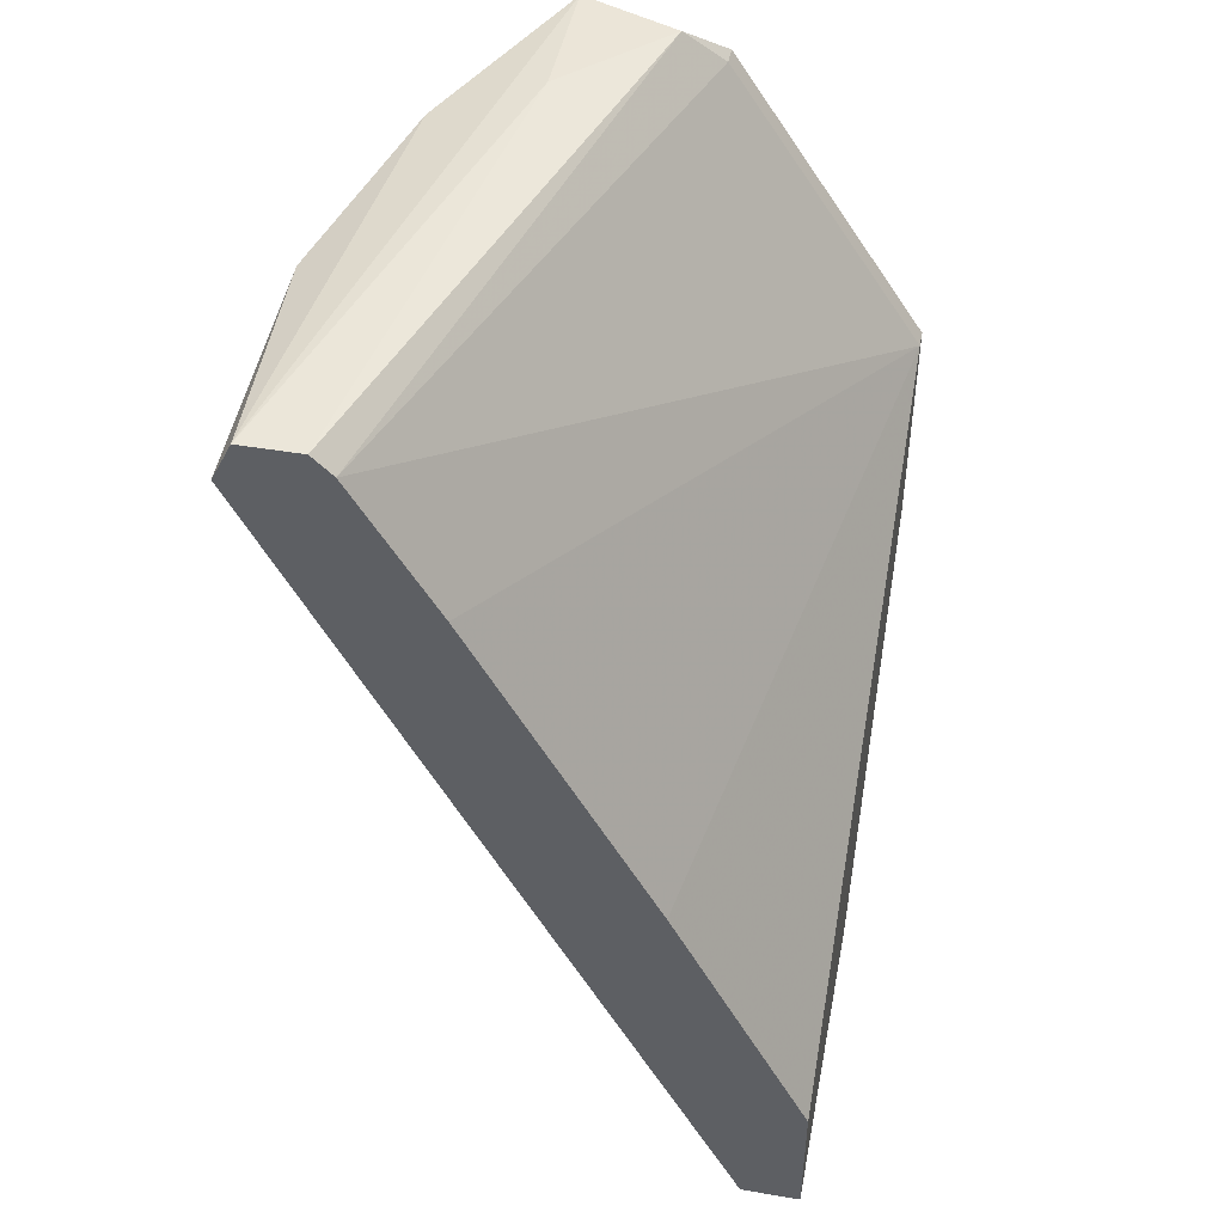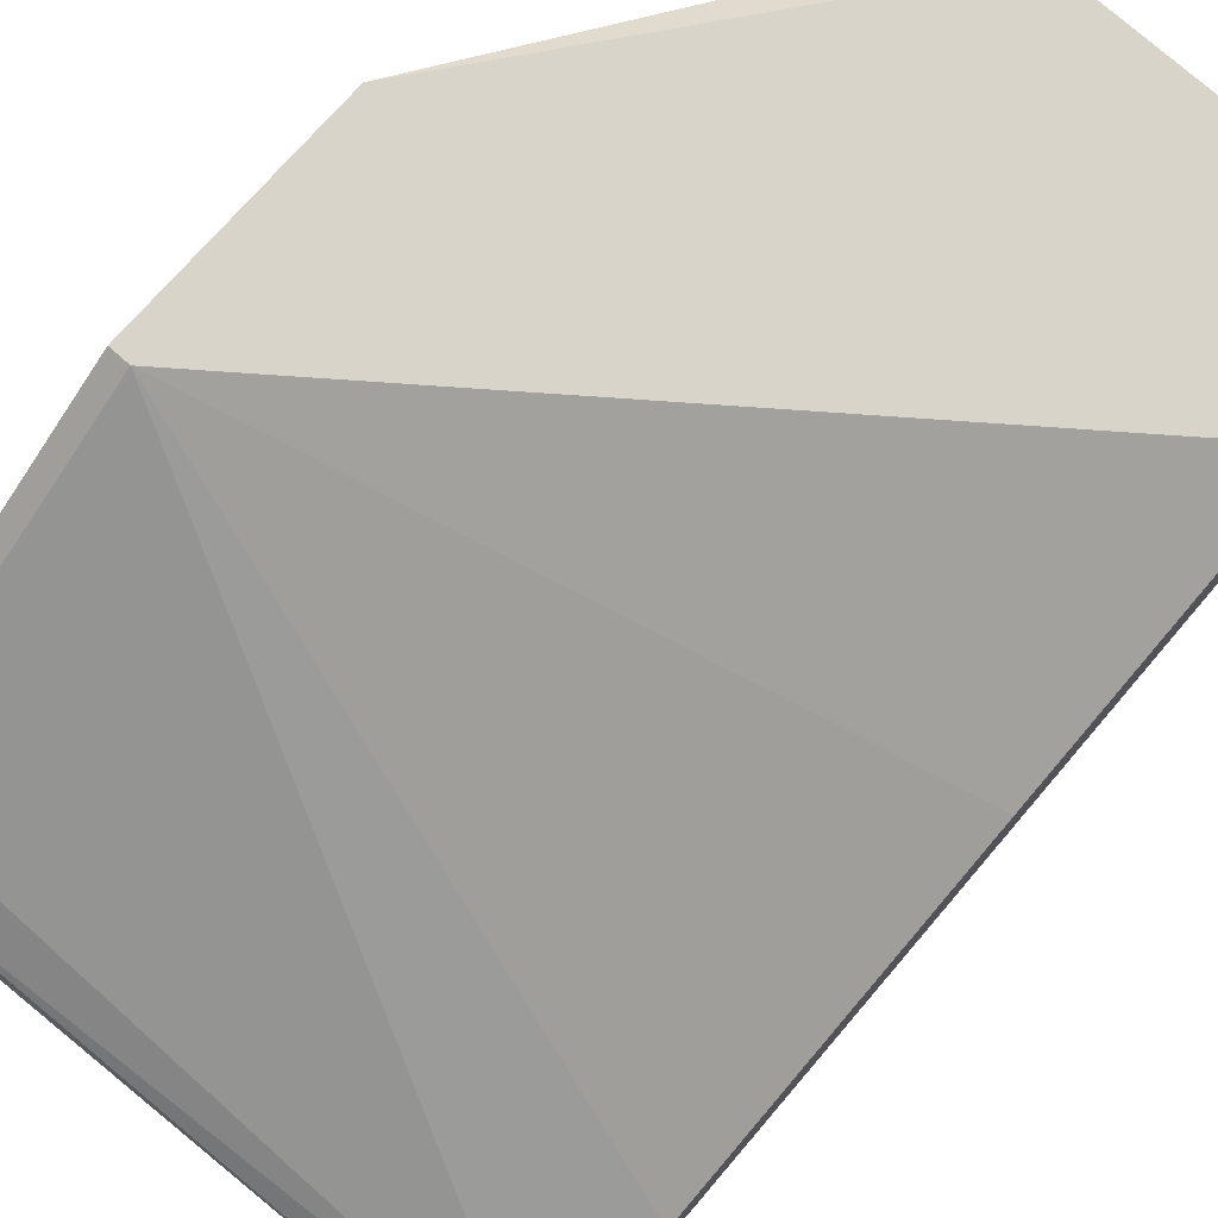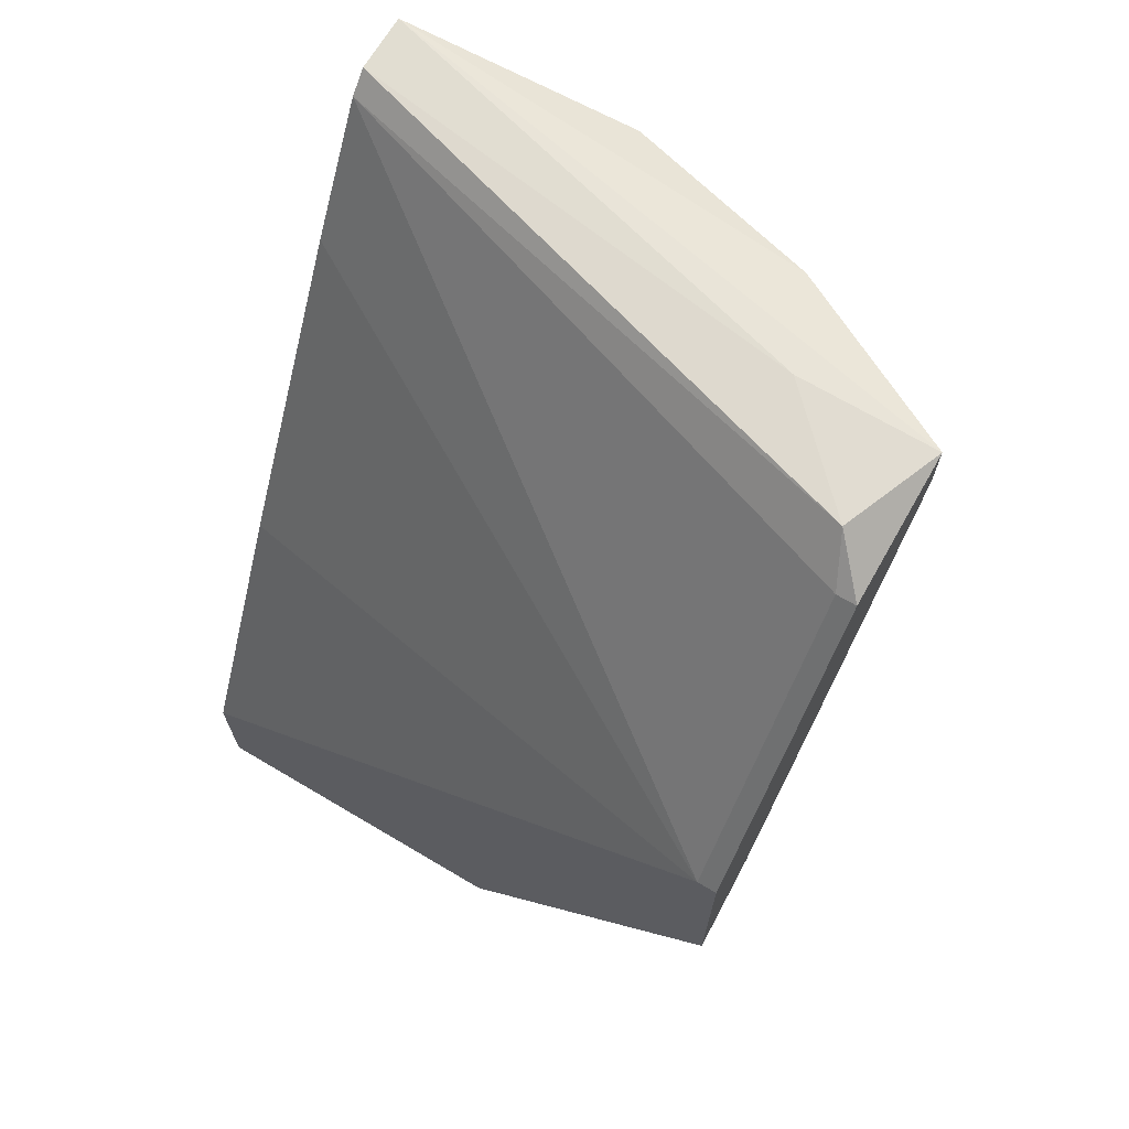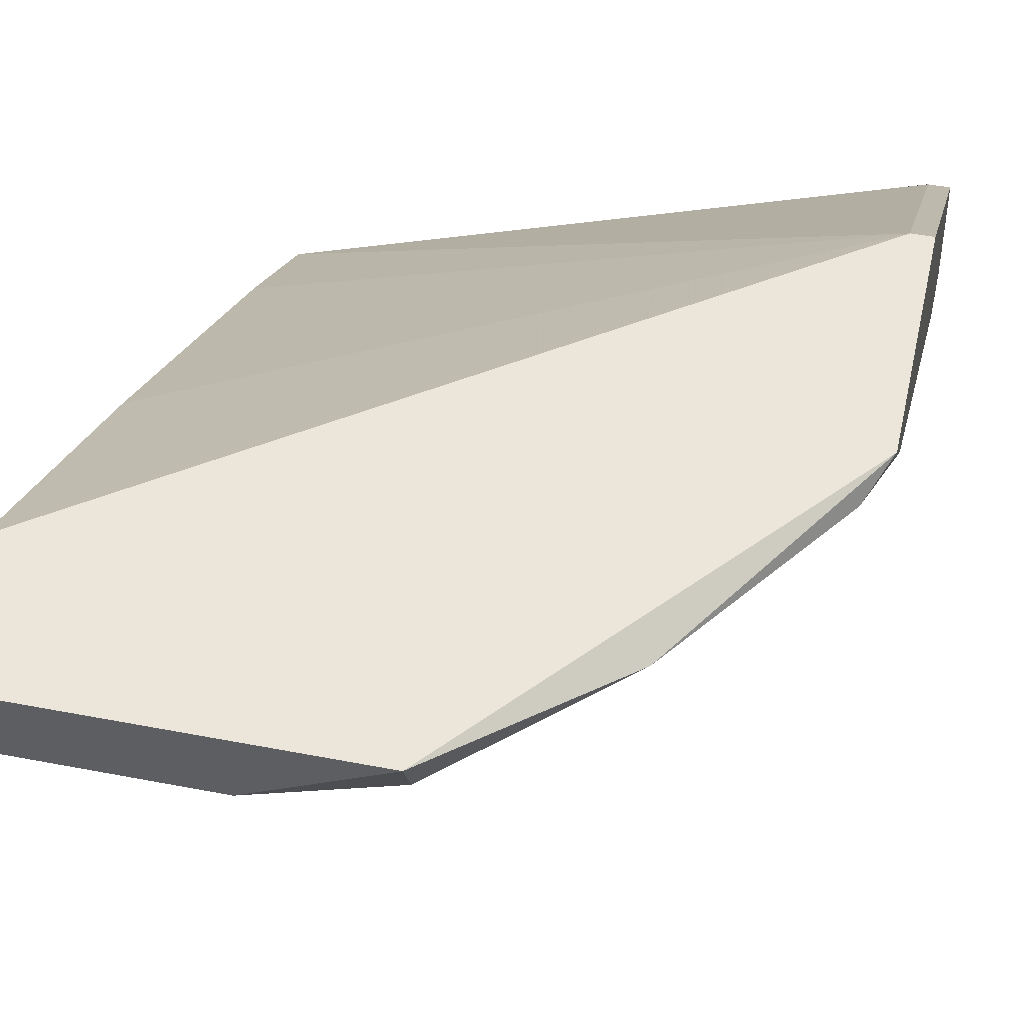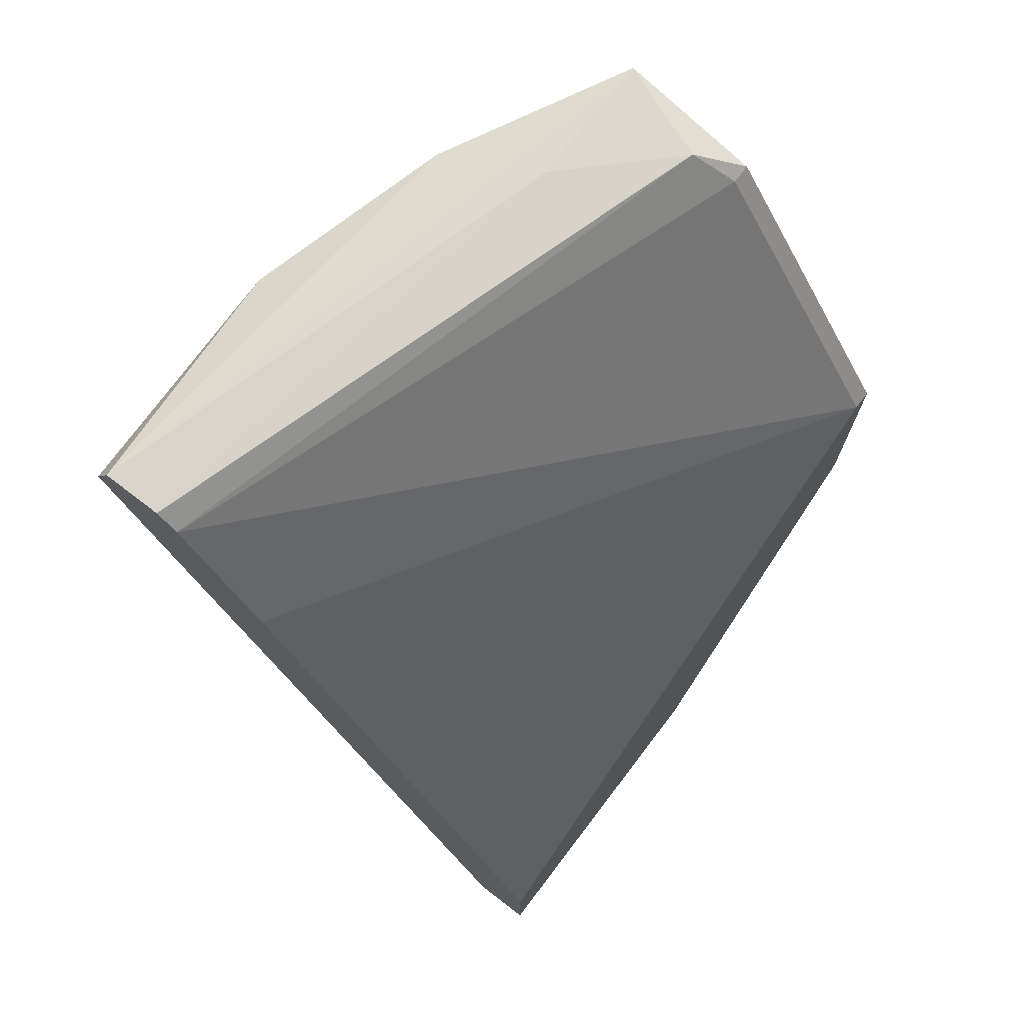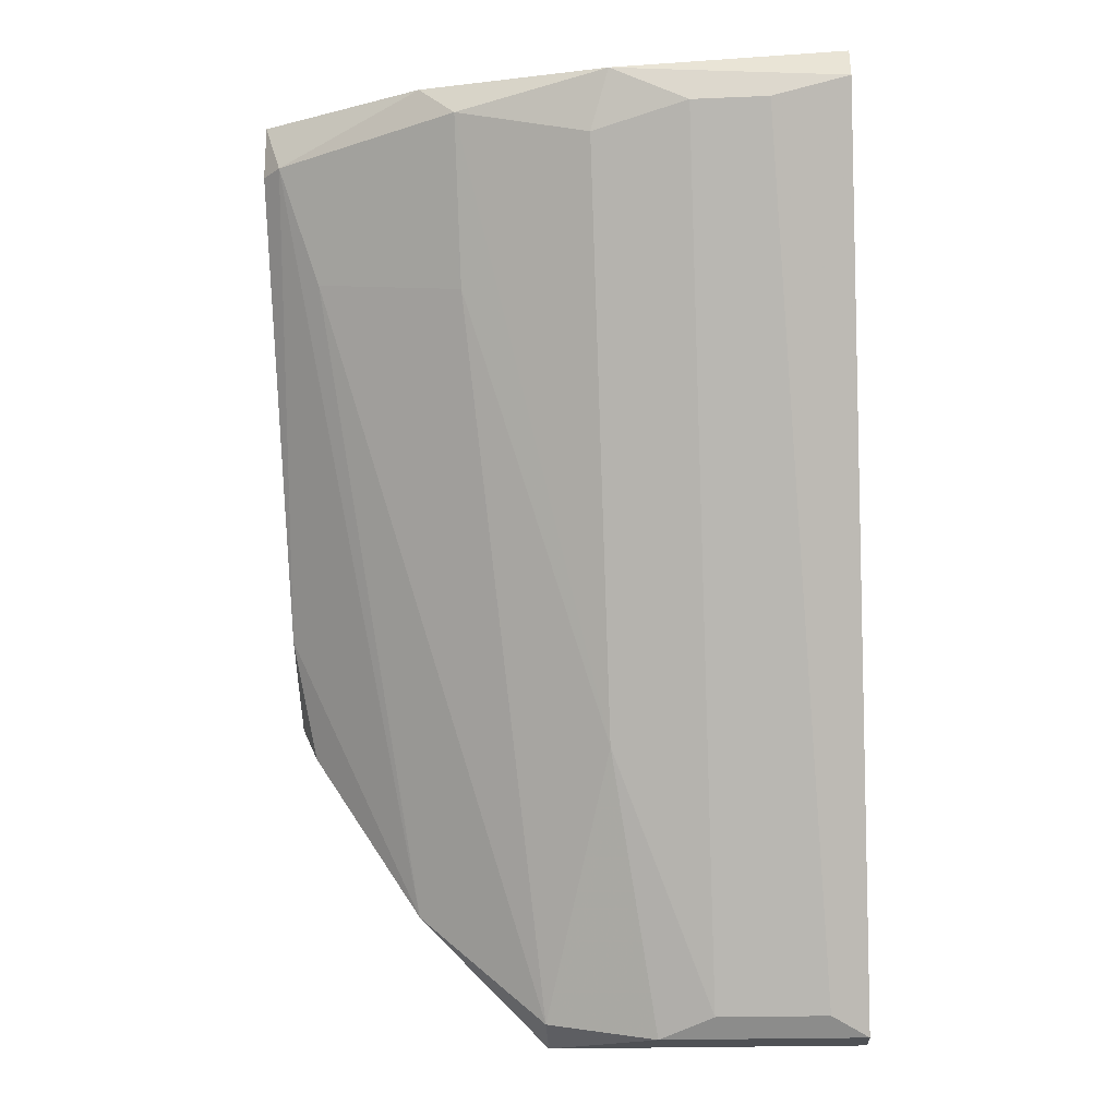
<metadata>
{"format":"obj","ext":"obj","renderer":"f3d","projection":"perspective","resolution":1024,"background":"white","views":[{"elev":46.0,"azim":-78.9,"up":"+Y"},{"elev":75.5,"azim":-138.5,"up":"+Z"},{"elev":69.1,"azim":30.6,"up":"+Y"},{"elev":47.0,"azim":12.4,"up":"+Z"},{"elev":72.5,"azim":-52.6,"up":"+Y"},{"elev":-19.6,"azim":-175.5,"up":"+Y"}]}
</metadata>
<code>
v 0.03226 0.01479 -0.03026
v 0.02603 0.01389 -0.03916
v 0.03315 0.013 -0.02848
v 0.03315 0.01211 -0.0356
v 0.03315 -0.01282 -0.02046
v 0.03315 -0.000356 -0.01957
v 0.01357 -0.02618 -0.02313
v 0.01357 0.01122 -0.04183
v 0.01713 0.013 -0.04183
v 0.02425 0.01211 -0.04005
v 0.02425 0.004991 -0.03649
v 0.02781 -0.02083 -0.02046
v 0.02781 0.01479 -0.03471
v 0.008229 -0.02618 -0.02313
v 0.006445 -0.008366 -0.02581
v 0.006445 0.013 -0.03738
v 0.006445 -0.02083 -0.01957
v 0.006445 0.006769 -0.03382
v 0.006445 -0.02707 -0.02224
v 0.006445 -0.02707 -0.01957
v 0.006445 0.01211 -0.04183
v 0.006445 0.01389 -0.03827
v 0.006445 0.01389 -0.04094
v 0.03405 0.013 -0.02848
v 0.03405 0.01479 -0.03471
v 0.03405 0.01211 -0.03471
v 0.03405 -0.007477 -0.02313
v 0.03405 -0.01104 -0.01957
v 0.03405 -0.000356 -0.01957
v 0.01802 -0.0146 -0.02848
v 0.01802 0.01033 -0.04094
v 0.02158 -0.02618 -0.02135
v 0.02158 -0.02707 -0.01957
v 0.01001 0.01122 -0.04183
v 0.03138 0.006769 -0.03382
v 0.01624 -0.02707 -0.02224
f 12 27 5
f 19 20 23
f 23 20 16
f 20 6 17
f 16 20 17
f 6 20 28
f 19 23 21
f 28 26 25
f 12 28 33
f 20 19 33
f 28 20 33
f 32 12 33
f 17 6 15
f 16 17 15
f 25 1 24
f 28 25 24
f 12 32 35
f 10 31 9
f 21 23 9
f 34 21 9
f 26 28 27
f 31 10 30
f 19 21 14
f 7 19 14
f 21 34 14
f 34 7 14
f 16 6 3
f 1 16 3
f 6 24 3
f 24 1 3
f 6 16 18
f 15 6 18
f 16 15 18
f 6 28 29
f 24 6 29
f 28 24 29
f 7 34 8
f 9 31 8
f 34 9 8
f 31 30 8
f 30 7 8
f 23 25 2
f 10 9 2
f 9 23 2
f 23 16 22
f 16 1 22
f 10 35 11
f 35 32 11
f 32 30 11
f 30 10 11
f 25 26 4
f 35 10 4
f 12 35 4
f 26 27 4
f 27 12 4
f 10 2 4
f 2 25 4
f 19 7 36
f 33 19 36
f 32 33 36
f 30 32 36
f 7 30 36
f 1 25 13
f 25 23 13
f 23 22 13
f 22 1 13
f 28 12 5
f 27 28 5

</code>
